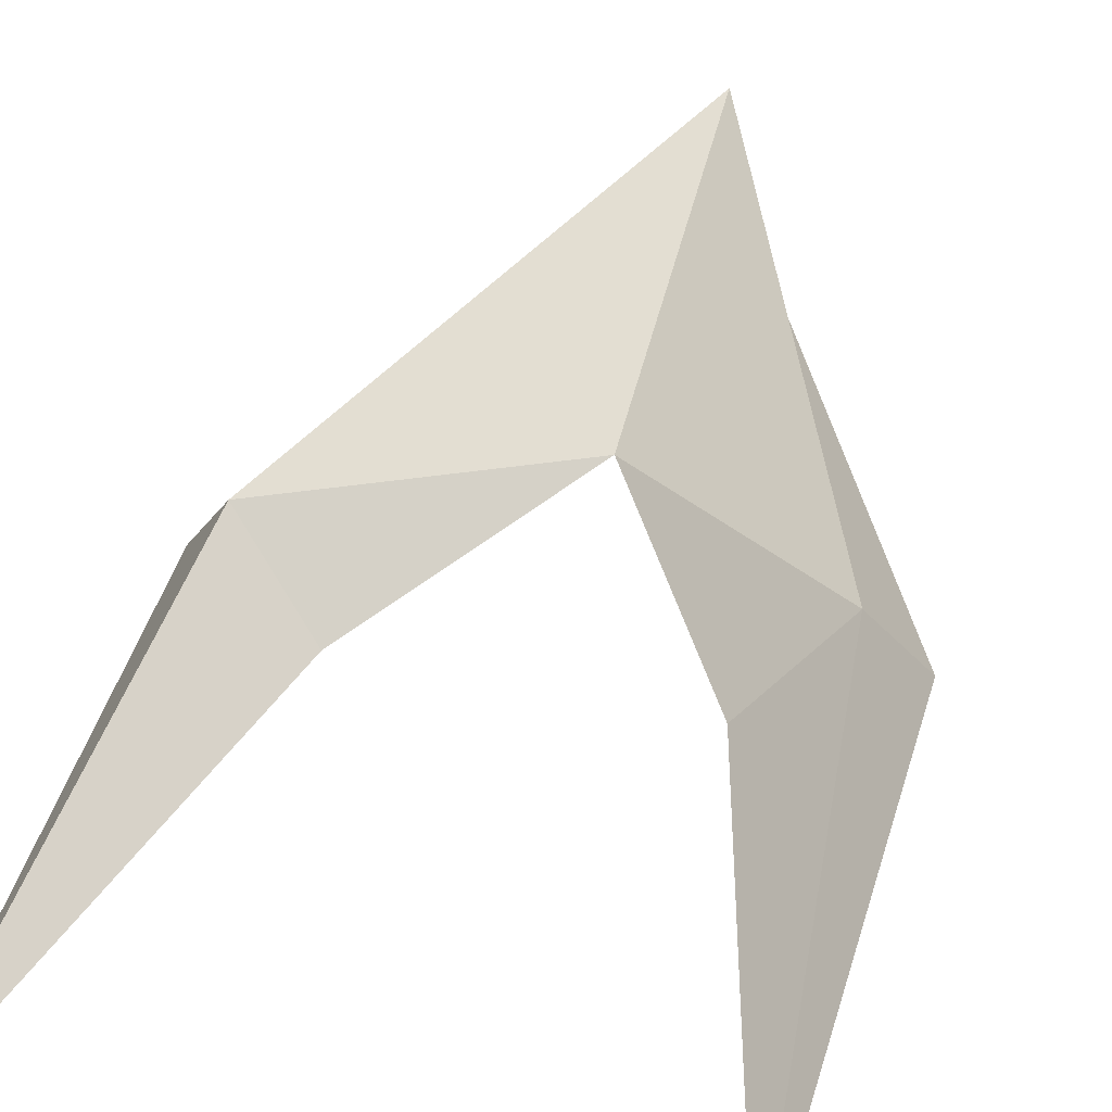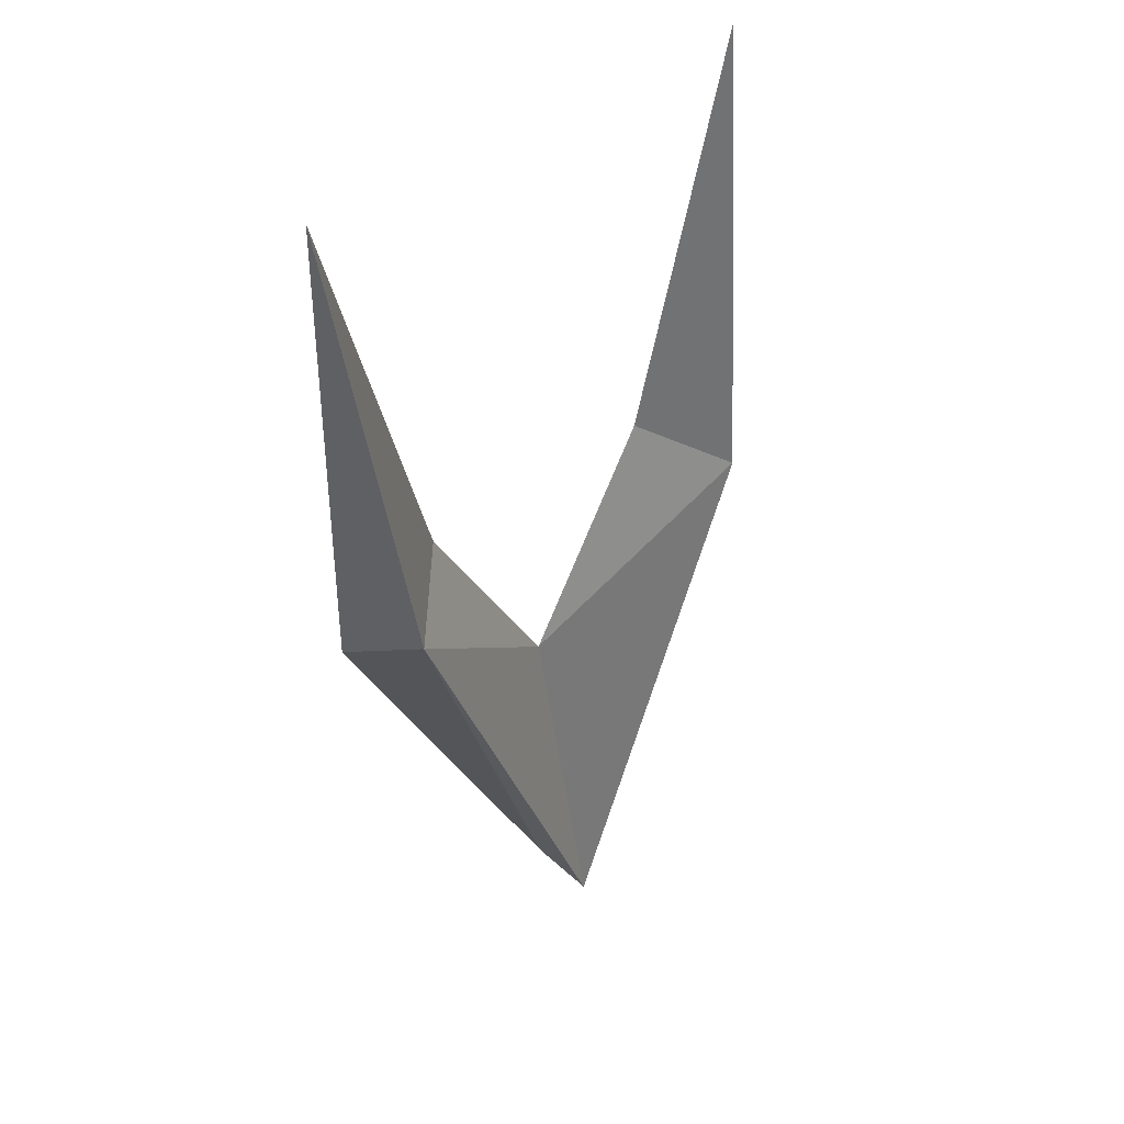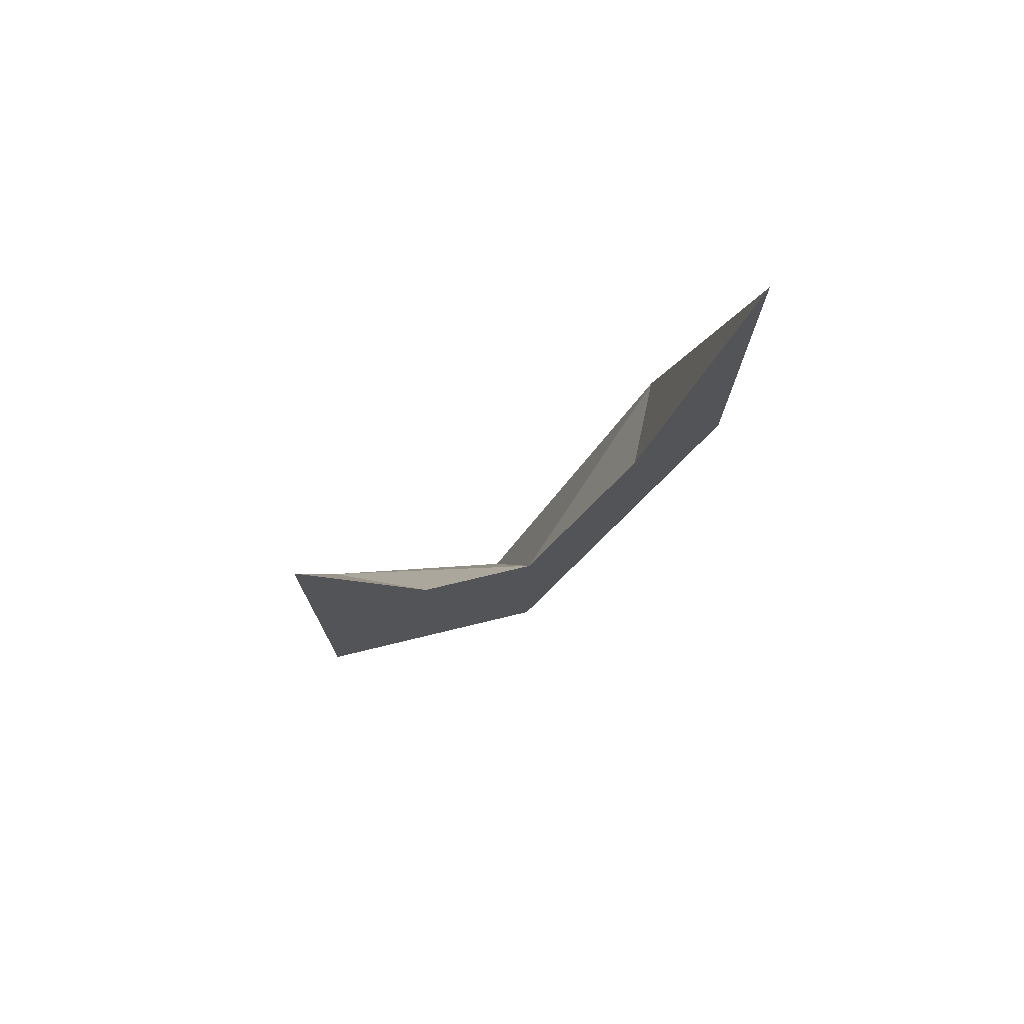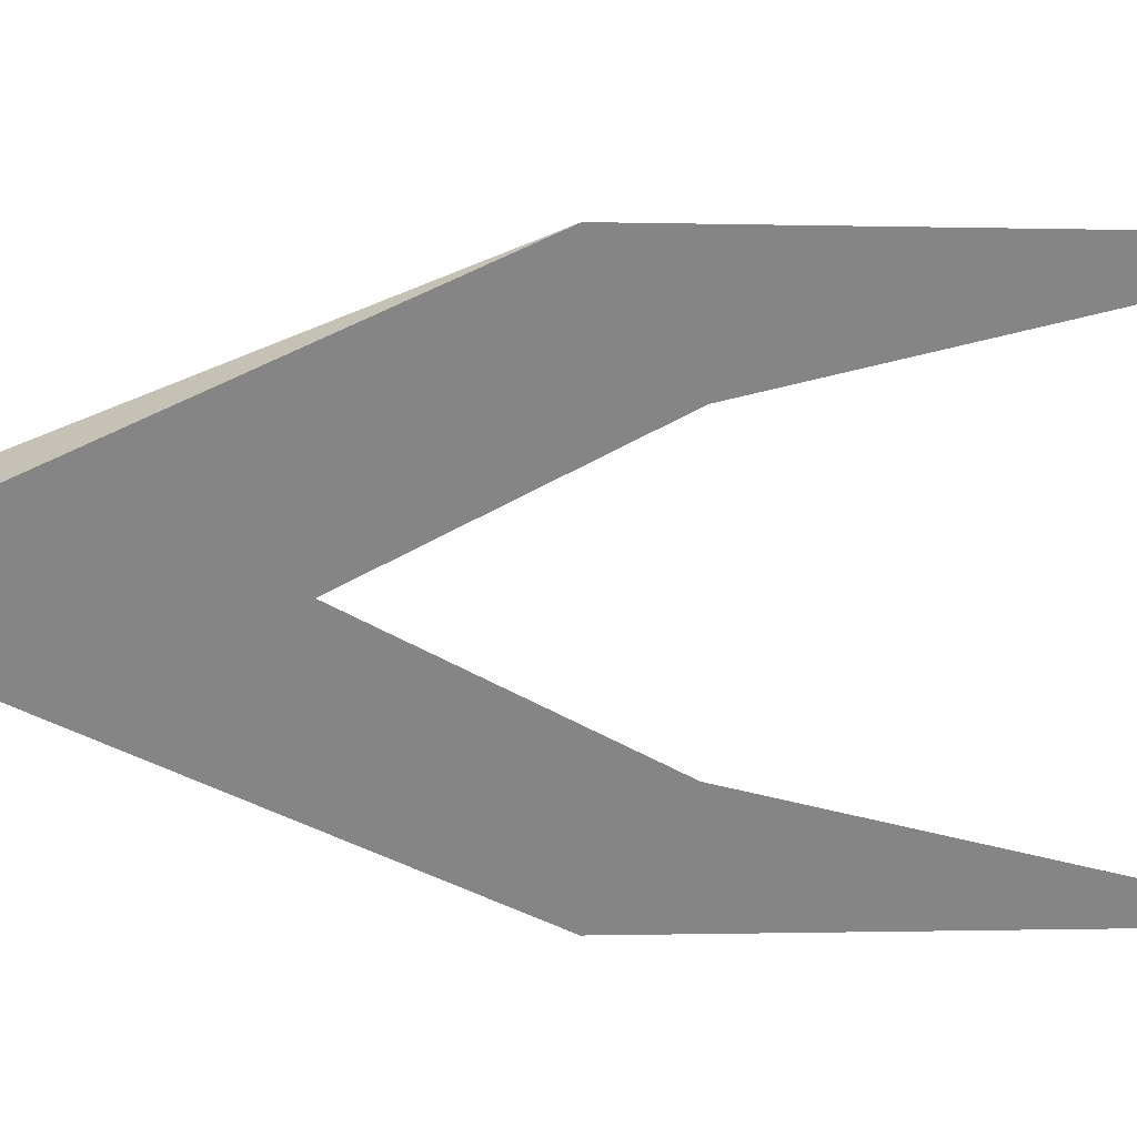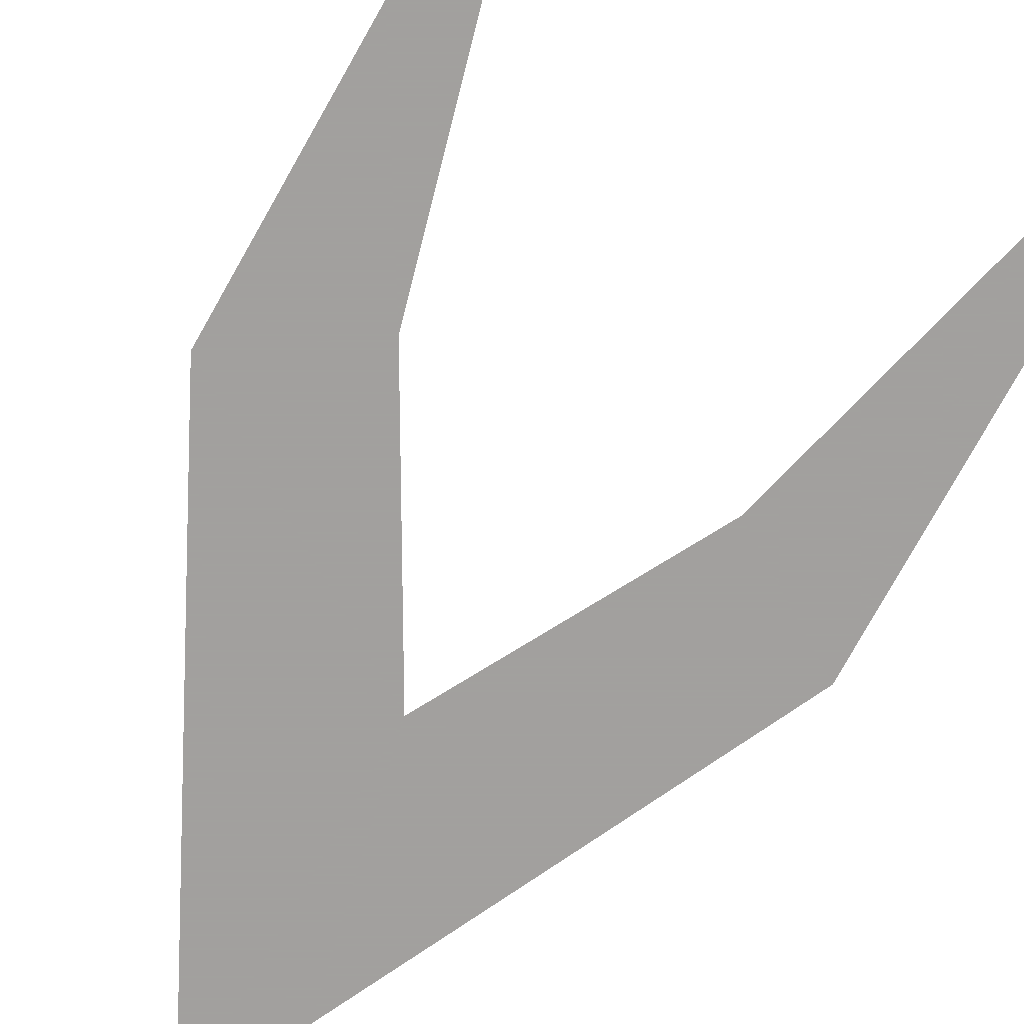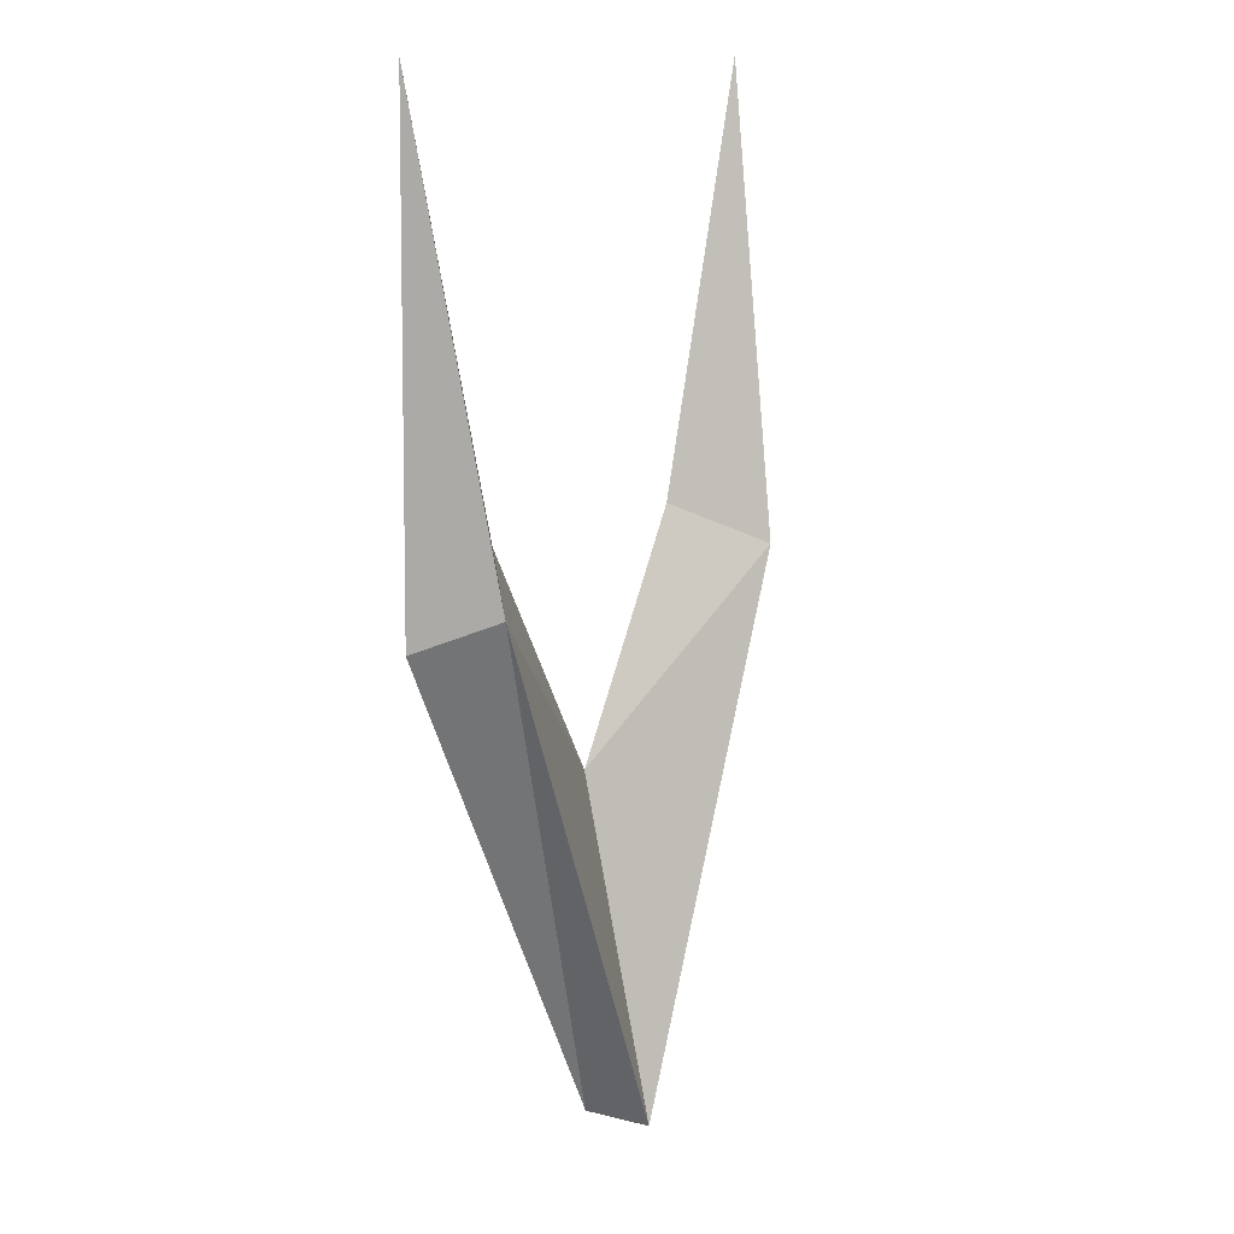
<metadata>
{"format":"obj","ext":"obj","renderer":"f3d","projection":"perspective","resolution":1024,"background":"white","views":[{"elev":40.7,"azim":14.8,"up":"+Y"},{"elev":44.1,"azim":139.1,"up":"+Z"},{"elev":78.1,"azim":-31.8,"up":"+Z"},{"elev":-61.8,"azim":-90.0,"up":"+Y"},{"elev":-71.9,"azim":-28.7,"up":"+Y"},{"elev":13.5,"azim":126.9,"up":"+Z"}]}
</metadata>
<code>
v 0 0 0
v -0 0.1319 -0.5882
v 0.3477 0.1262 0.3328
v 0.4108 0 1.127
v 0.4239 1e-06 0.2775
v -0 0 -0.5982
v 0.2247 0 0.4068
v -0.3477 0.1262 0.3328
v -0.4108 0 1.127
v -0.4239 1e-06 0.2775
v -0.2247 0 0.4068
f 3 2 1
f 3 5 6 2
f 3 4 5
f 1 6 5
f 3 1 7
f 7 4 3
f 5 4 7
f 7 1 5
f 1 2 8
f 2 6 10 8
f 10 9 8
f 10 6 1
f 11 1 8
f 8 9 11
f 11 9 10
f 10 1 11

</code>
